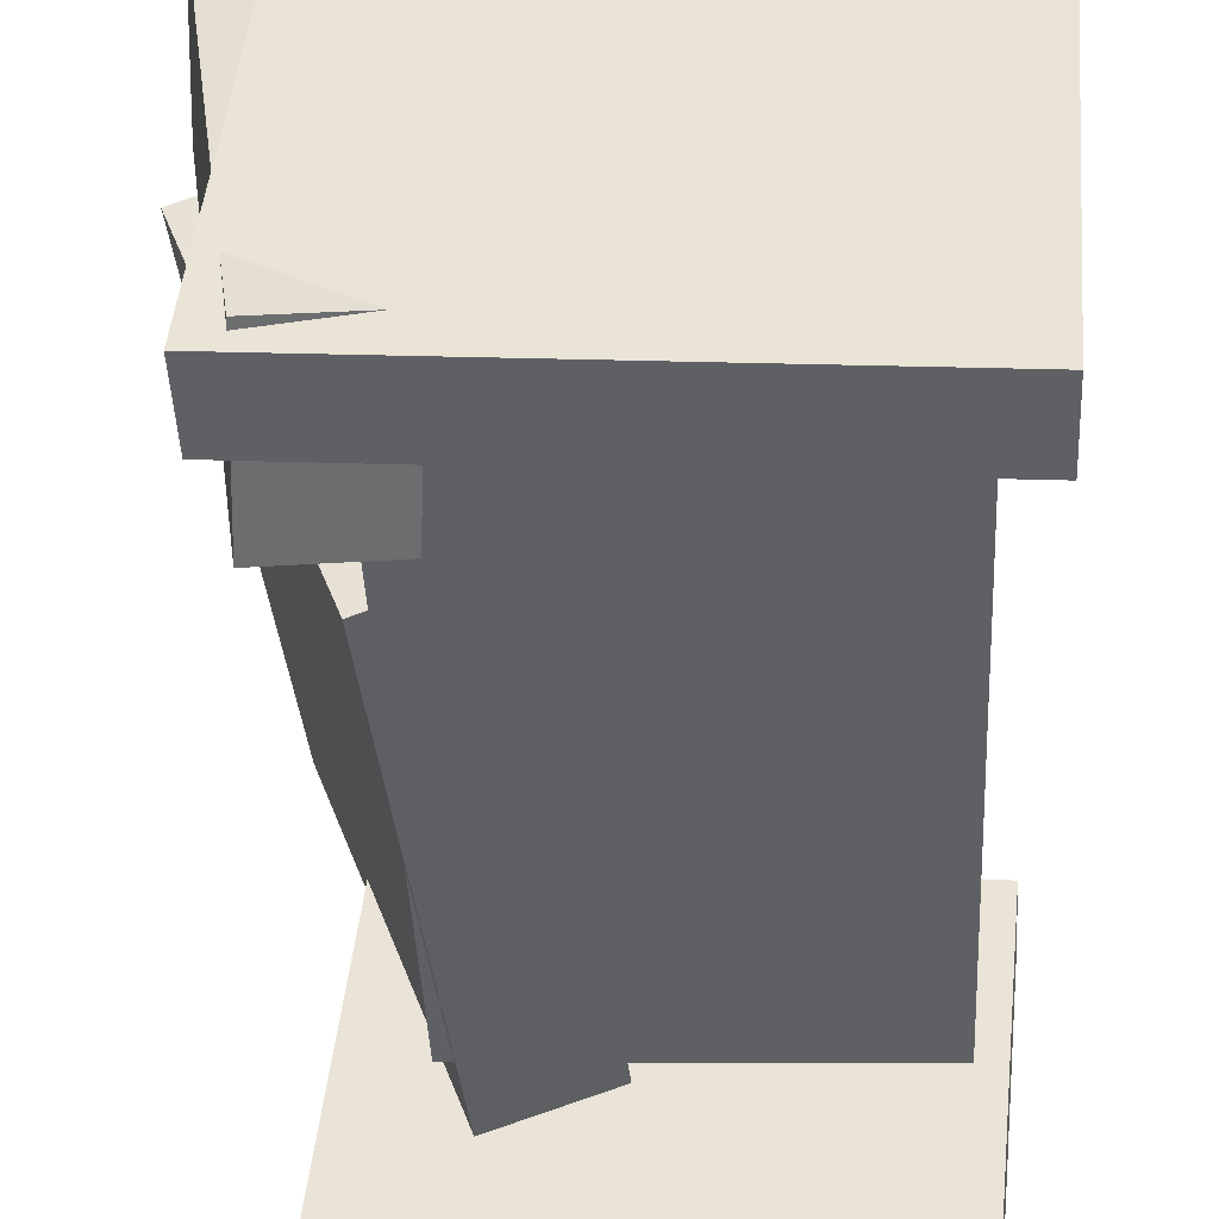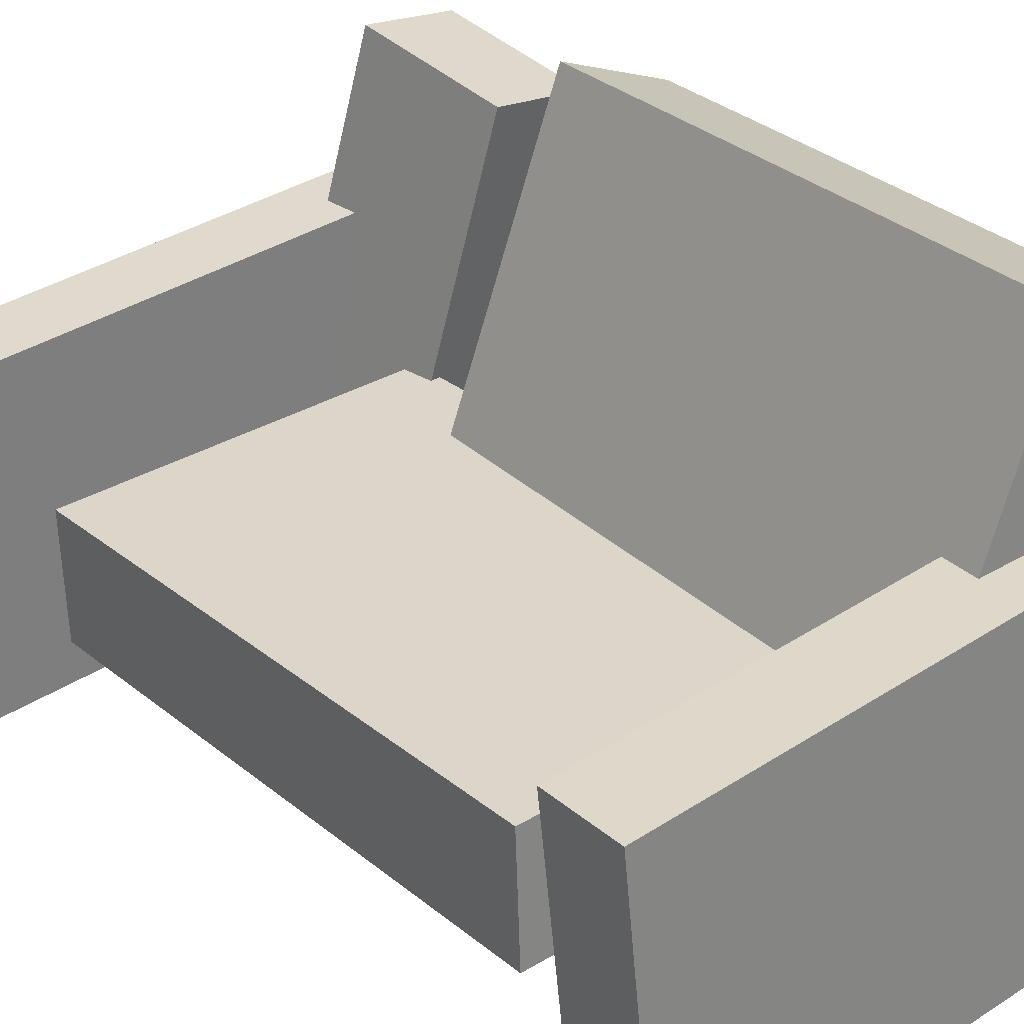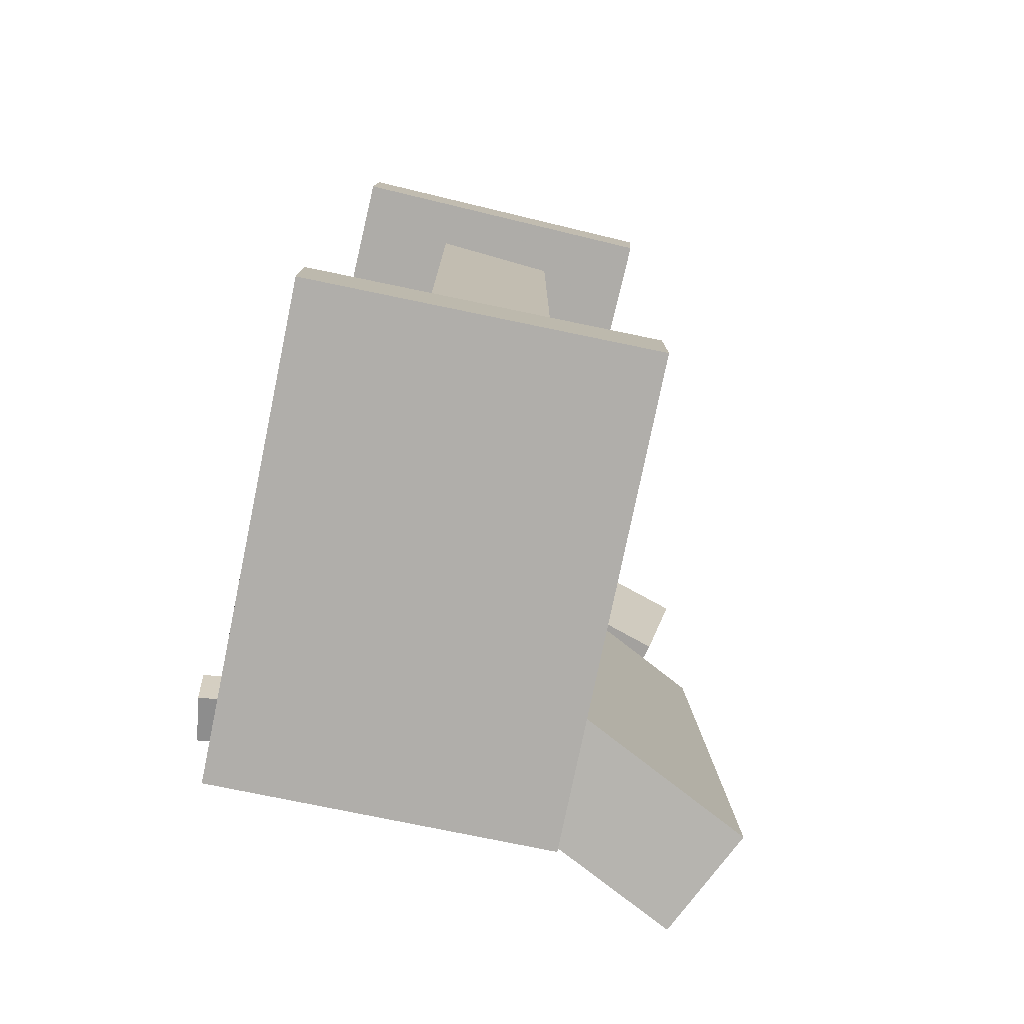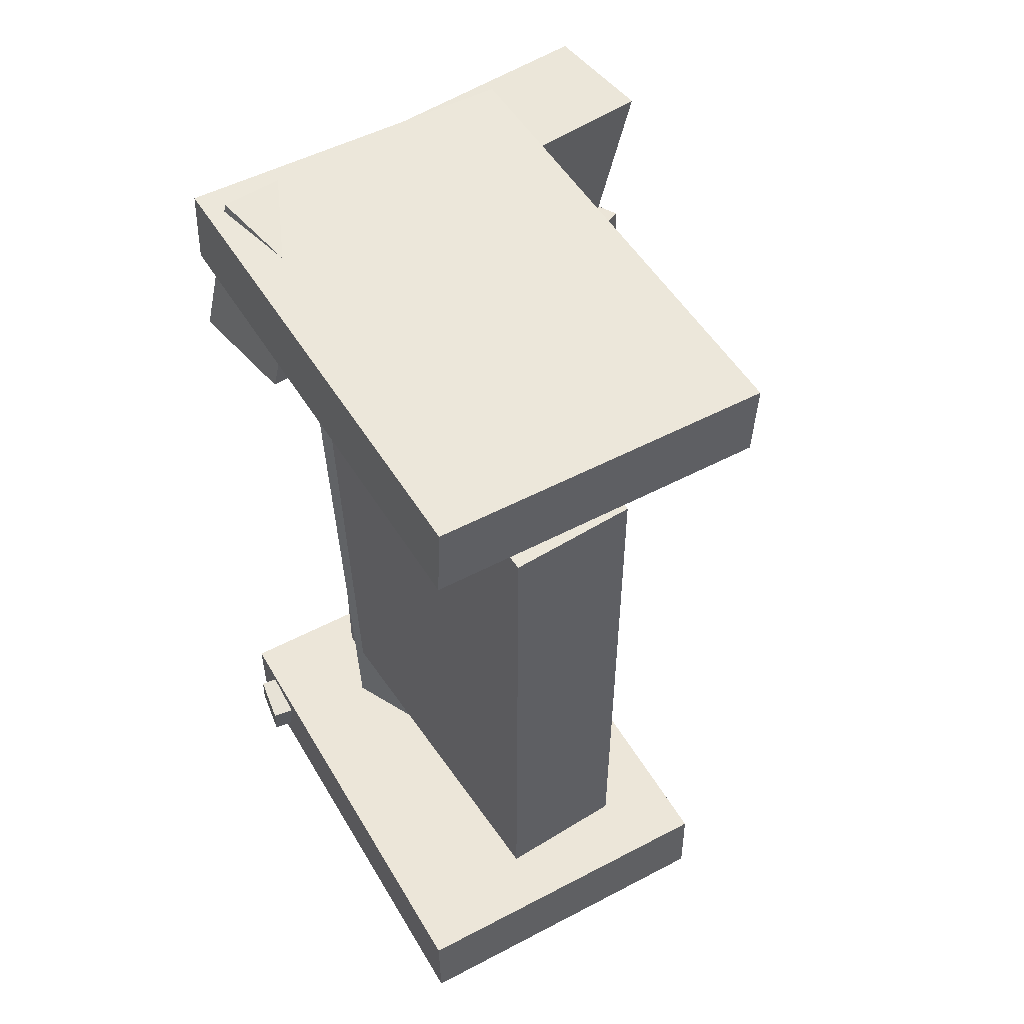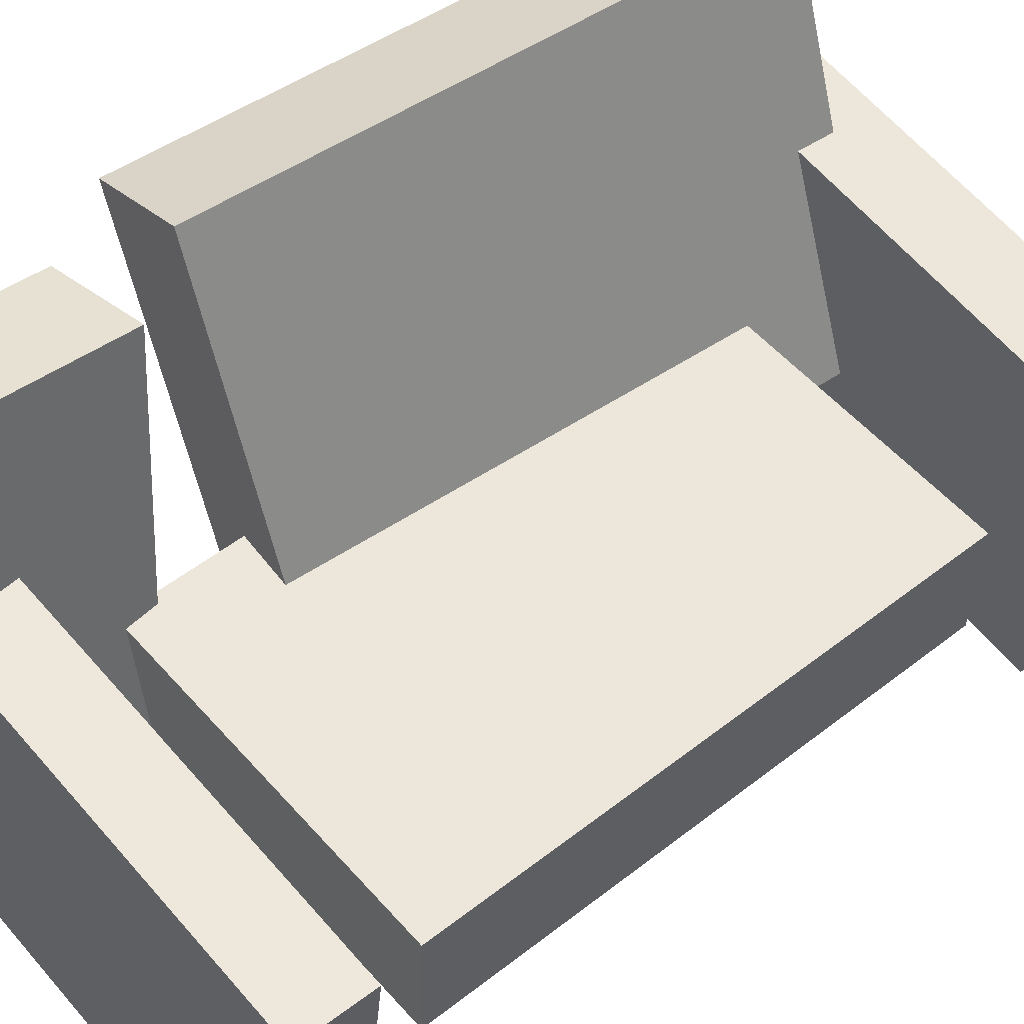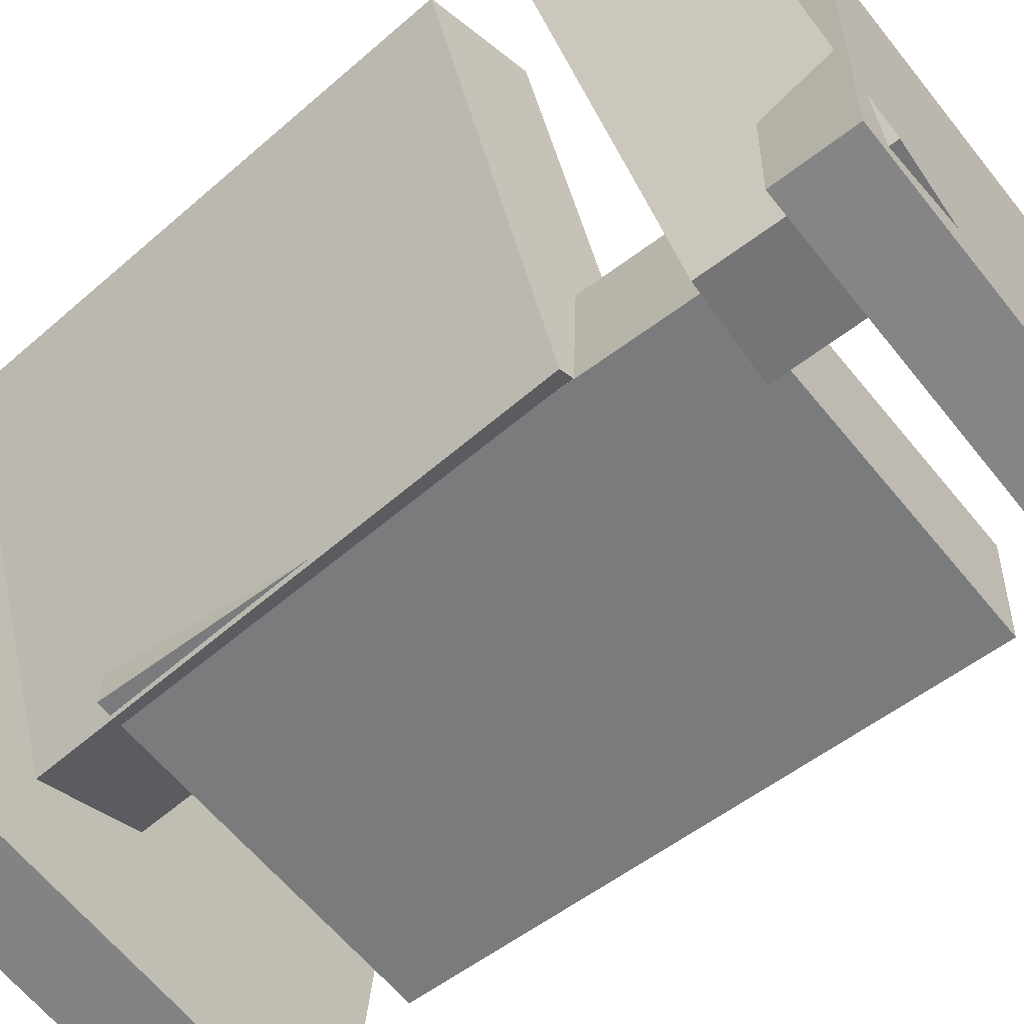
<metadata>
{"format":"obj","ext":"obj","renderer":"f3d","projection":"perspective","resolution":1024,"background":"white","views":[{"elev":-43.1,"azim":3.0,"up":"+Y"},{"elev":28.9,"azim":140.5,"up":"+Y"},{"elev":-76.8,"azim":72.0,"up":"+Z"},{"elev":52.6,"azim":54.2,"up":"+Z"},{"elev":51.1,"azim":49.8,"up":"+Y"},{"elev":-56.8,"azim":-51.3,"up":"+Y"}]}
</metadata>
<code>
v -0.1757 -0.1555 0.3003
v -0.1753 -0.1531 0.3602
v -0.154 0.1059 0.2898
v -0.1536 0.1082 0.3497
v 0.1955 -0.1865 0.2991
v 0.1959 -0.1841 0.359
v 0.2173 0.07492 0.2886
v 0.2177 0.0773 0.3485
f 1.0 7.0 5.0
f 1.0 3.0 7.0
f 1.0 4.0 3.0
f 1.0 2.0 4.0
f 3.0 8.0 7.0
f 3.0 4.0 8.0
f 5.0 7.0 8.0
f 5.0 8.0 6.0
f 1.0 5.0 6.0
f 1.0 6.0 2.0
f 2.0 6.0 8.0
f 2.0 8.0 4.0
v -0.1747 -0.1664 -0.3271
v -0.1681 -0.1688 -0.2944
v -0.153 -0.07766 -0.3249
v -0.1464 -0.08009 -0.2923
v -0.1399 -0.1747 -0.3348
v -0.1333 -0.1771 -0.3021
v -0.1182 -0.08598 -0.3326
v -0.1116 -0.0884 -0.3
f 9.0 15.0 13.0
f 9.0 11.0 15.0
f 9.0 12.0 11.0
f 9.0 10.0 12.0
f 11.0 16.0 15.0
f 11.0 12.0 16.0
f 13.0 15.0 16.0
f 13.0 16.0 14.0
f 9.0 13.0 14.0
f 9.0 14.0 10.0
f 10.0 14.0 16.0
f 10.0 16.0 12.0
v -0.1294 -0.09382 0.1328
v -0.04306 -0.06226 0.1386
v -0.2412 0.2133 0.1258
v -0.1549 0.2449 0.1316
v -0.09927 -0.09314 -0.3175
v -0.01297 -0.06158 -0.3116
v -0.2111 0.214 -0.3245
v -0.1248 0.2456 -0.3186
f 17.0 23.0 21.0
f 17.0 19.0 23.0
f 17.0 20.0 19.0
f 17.0 18.0 20.0
f 19.0 24.0 23.0
f 19.0 20.0 24.0
f 21.0 23.0 24.0
f 21.0 24.0 22.0
f 17.0 21.0 22.0
f 17.0 22.0 18.0
f 18.0 22.0 24.0
f 18.0 24.0 20.0
v -0.1945 -0.153 -0.3553
v -0.1957 -0.153 -0.288
v -0.1654 0.1105 -0.3548
v -0.1666 0.1105 -0.2876
v 0.1803 -0.1944 -0.3485
v 0.1791 -0.1943 -0.2813
v 0.2094 0.0691 -0.3481
v 0.2082 0.06912 -0.2808
f 25.0 31.0 29.0
f 25.0 27.0 31.0
f 25.0 28.0 27.0
f 25.0 26.0 28.0
f 27.0 32.0 31.0
f 27.0 28.0 32.0
f 29.0 31.0 32.0
f 29.0 32.0 30.0
f 25.0 29.0 30.0
f 25.0 30.0 26.0
f 26.0 30.0 32.0
f 26.0 32.0 28.0
v -0.08123 -0.1533 0.233
v -0.1611 -0.1638 0.2421
v -0.1358 0.2073 0.1704
v -0.2157 0.1968 0.1796
v -0.07001 -0.1301 0.3571
v -0.1499 -0.1406 0.3663
v -0.1246 0.2305 0.2946
v -0.2044 0.22 0.3038
f 33.0 39.0 37.0
f 33.0 35.0 39.0
f 33.0 36.0 35.0
f 33.0 34.0 36.0
f 35.0 40.0 39.0
f 35.0 36.0 40.0
f 37.0 39.0 40.0
f 37.0 40.0 38.0
f 33.0 37.0 38.0
f 33.0 38.0 34.0
f 34.0 38.0 40.0
f 34.0 40.0 36.0
v -0.1149 0.008938 -0.2212
v -0.1187 -0.08961 -0.2213
v -0.1133 0.008596 0.2306
v -0.117 -0.08995 0.2306
v 0.1738 -0.002081 -0.2223
v 0.1701 -0.1006 -0.2224
v 0.1755 -0.002424 0.2296
v 0.1717 -0.101 0.2295
f 41.0 47.0 45.0
f 41.0 43.0 47.0
f 41.0 44.0 43.0
f 41.0 42.0 44.0
f 43.0 48.0 47.0
f 43.0 44.0 48.0
f 45.0 47.0 48.0
f 45.0 48.0 46.0
f 41.0 45.0 46.0
f 41.0 46.0 42.0
f 42.0 46.0 48.0
f 42.0 48.0 44.0

</code>
